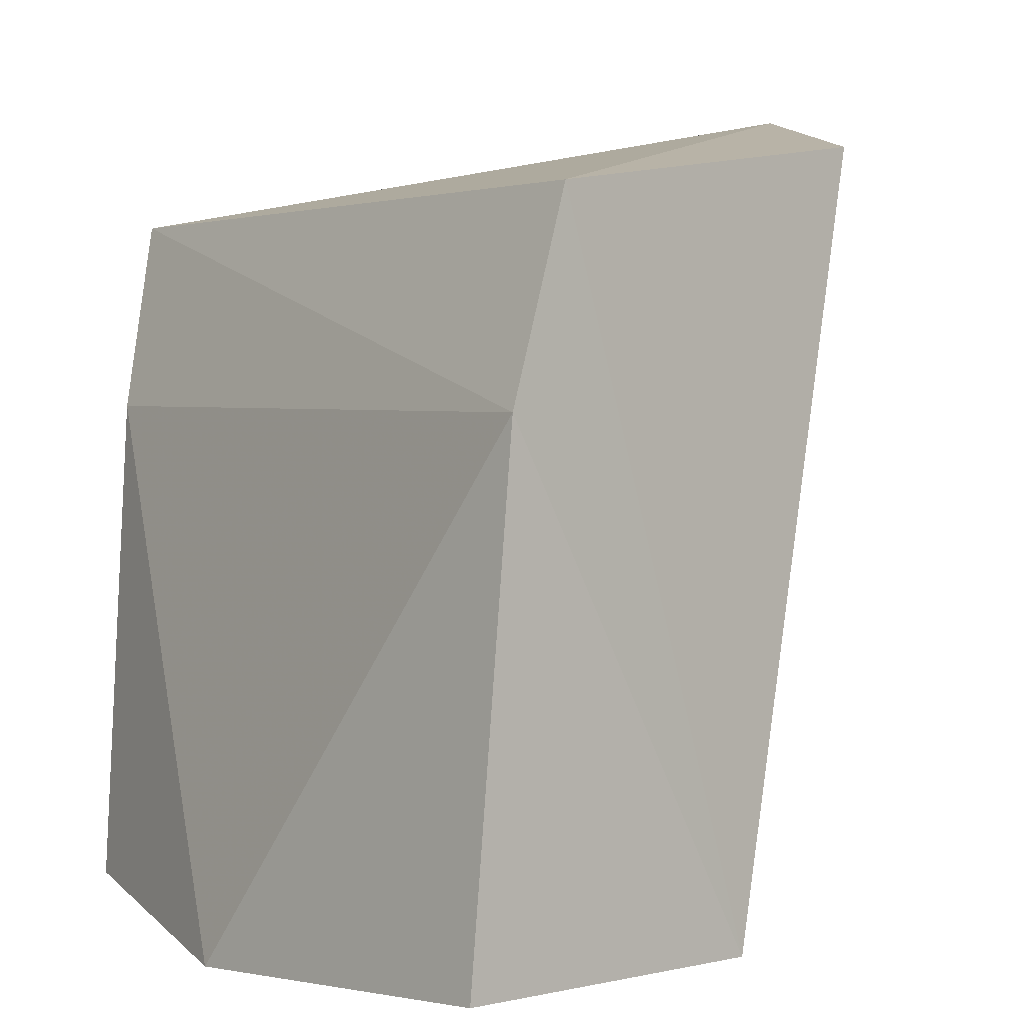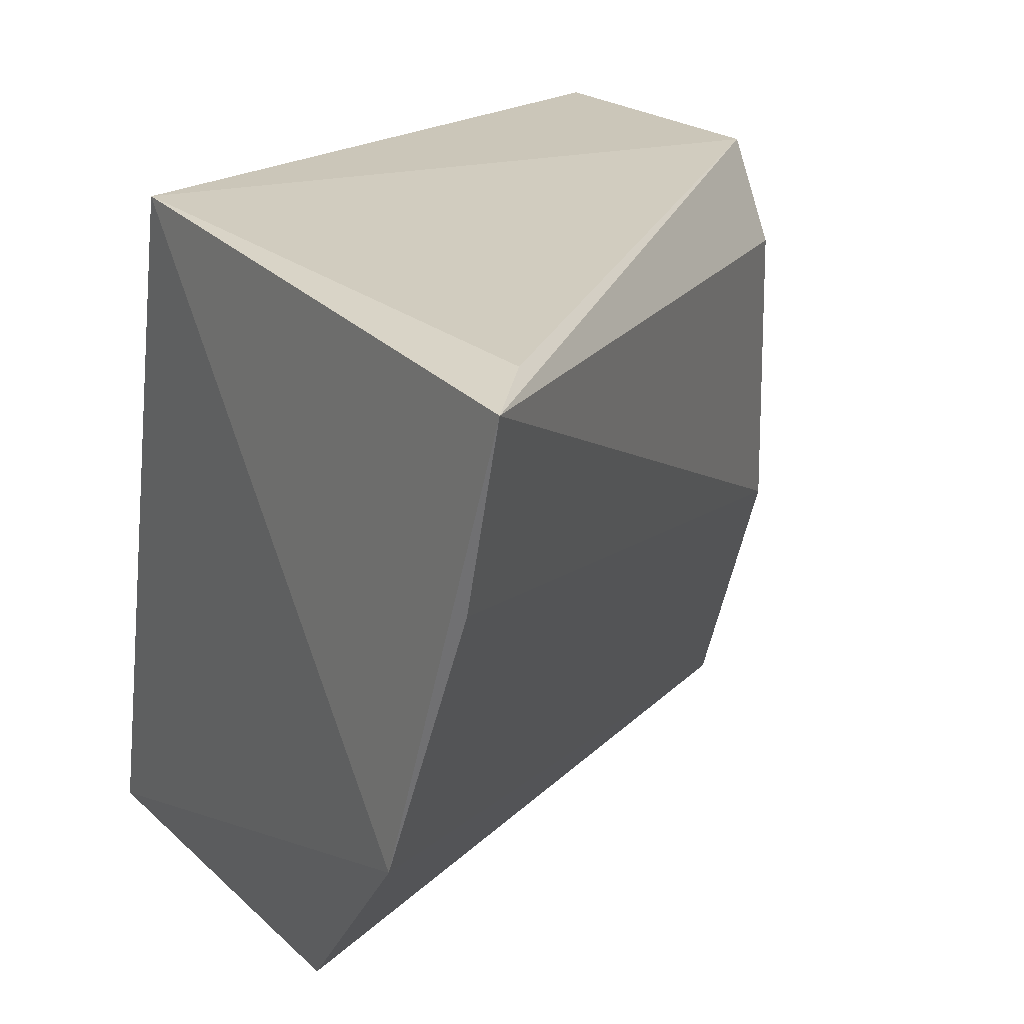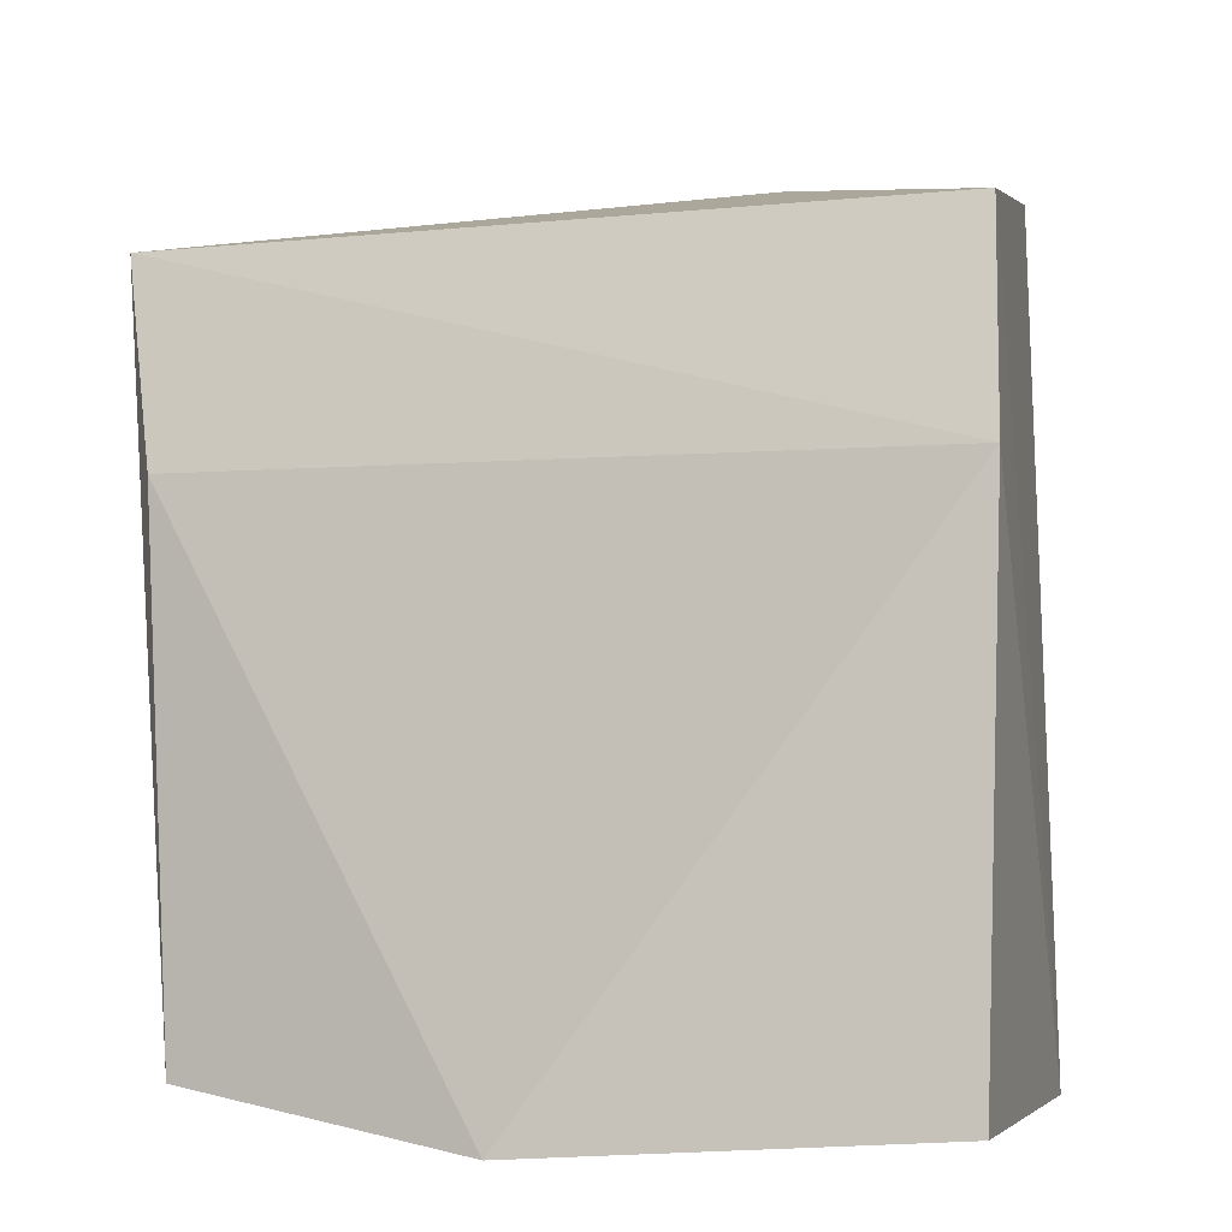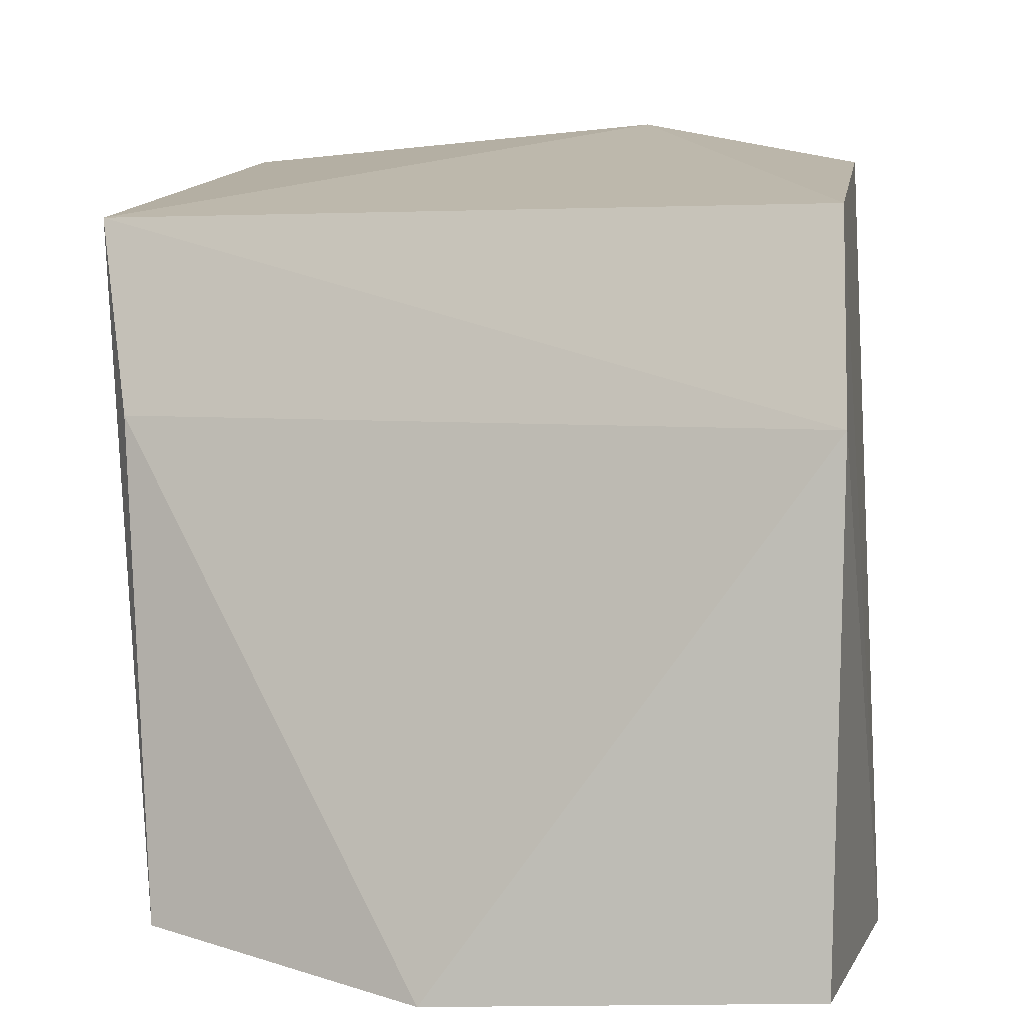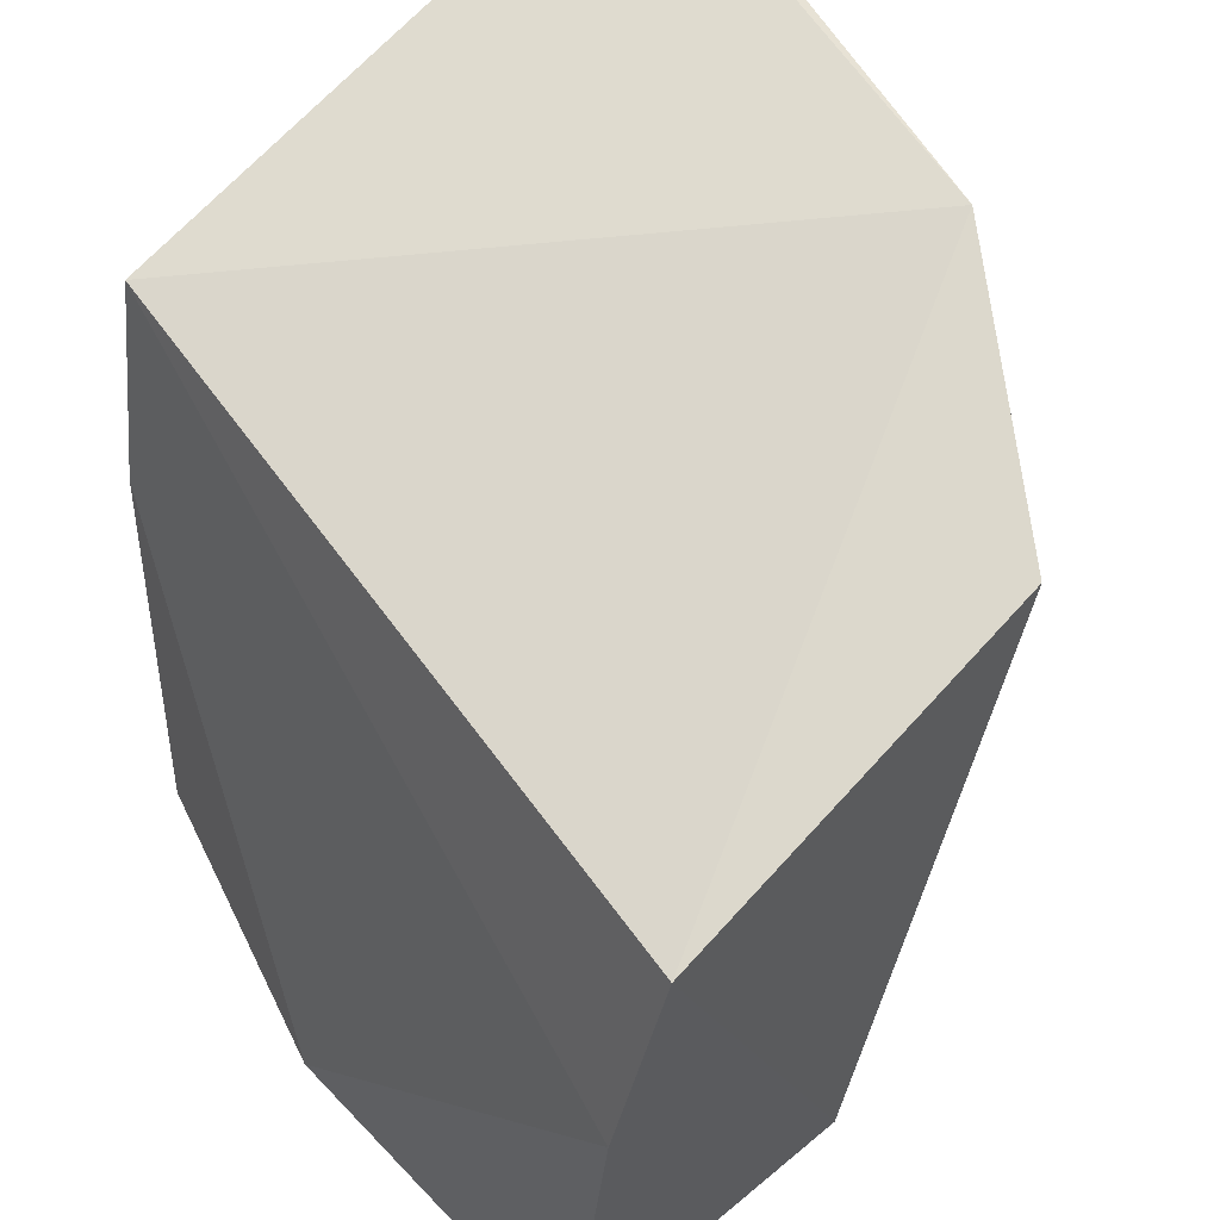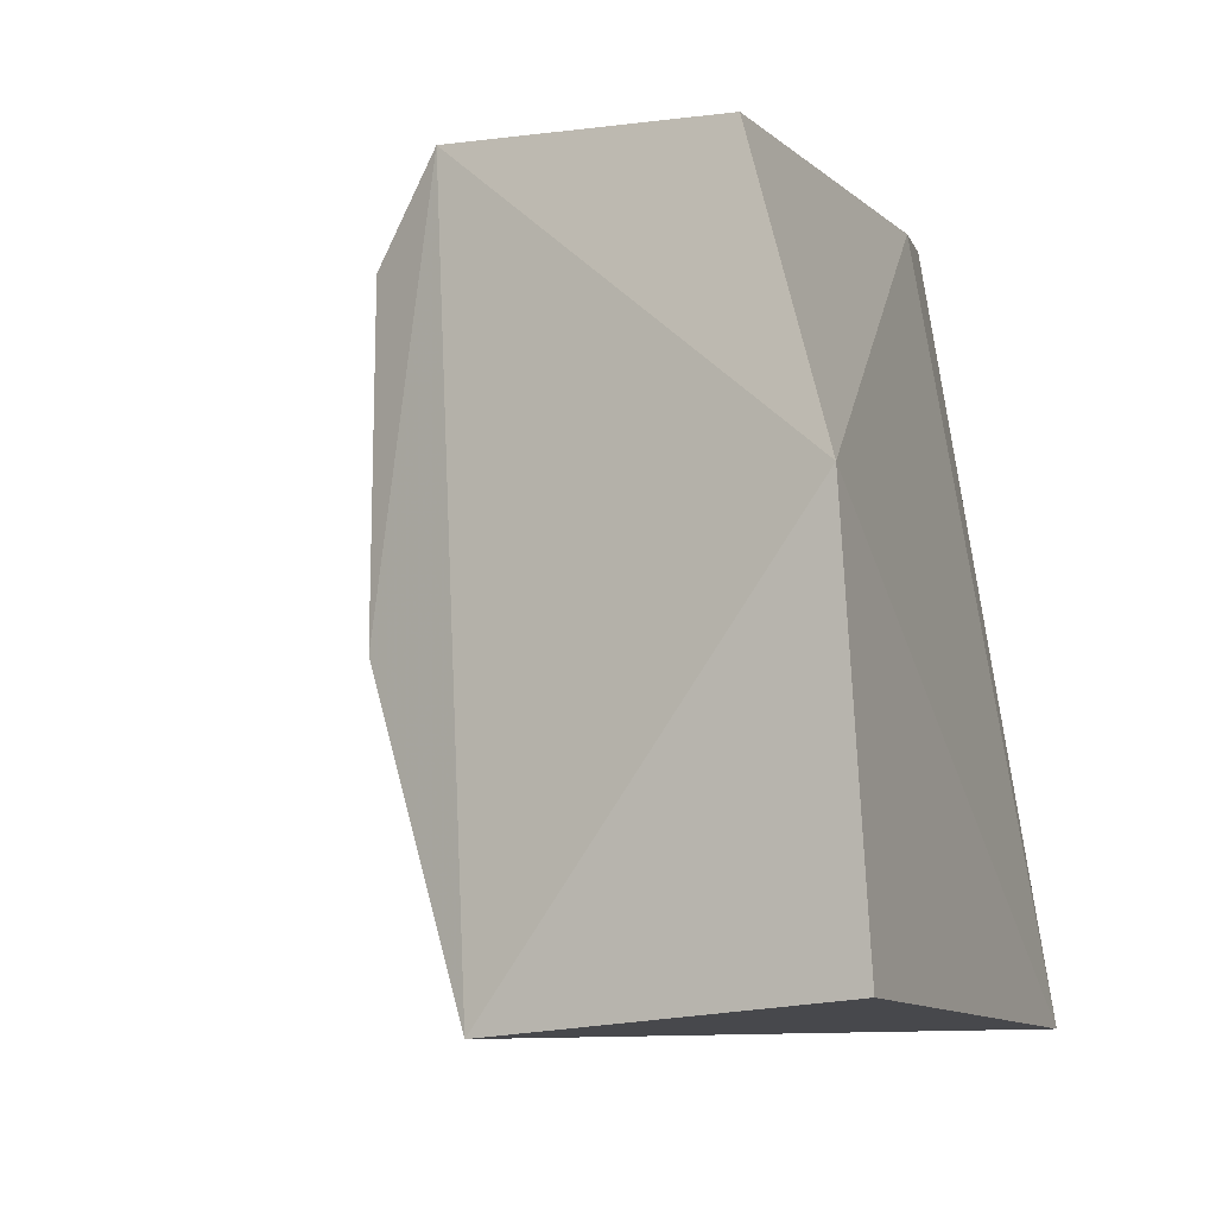
<metadata>
{"format":"obj","ext":"obj","renderer":"f3d","projection":"perspective","resolution":1024,"background":"white","views":[{"elev":2.9,"azim":135.2,"up":"+Y"},{"elev":28.1,"azim":-132.0,"up":"+Z"},{"elev":-2.1,"azim":102.8,"up":"+Y"},{"elev":5.1,"azim":101.0,"up":"+Y"},{"elev":62.7,"azim":135.4,"up":"+Y"},{"elev":-9.7,"azim":27.6,"up":"+Z"}]}
</metadata>
<code>
v 0.03135 0.09973 0.08896
v 0.04007 0.07133 0.07441
v 0.03586 0.1 0.0598
v 0.01983 0.1021 0.06043
v 0.00809 0.1029 0.08923
v 0.02774 0.07226 0.05869
v 0.03879 0.09213 0.0594
v 0.0256 0.07374 0.08648
v 0.01256 0.1042 0.07012
v 0.03397 0.09212 0.08729
v 0.04055 0.07239 0.05964
v 0.01021 0.1002 0.08933
v 0.02331 0.07383 0.07049
v 0.03647 0.0729 0.08559
v 0.02297 0.07454 0.08286
v 0.009427 0.1032 0.08152
f 6 4 3
f 7 3 1
f 7 6 3
f 8 6 2
f 9 5 1
f 9 1 3
f 9 3 4
f 9 4 6
f 10 7 1
f 10 2 7
f 11 7 2
f 11 2 6
f 11 6 7
f 12 8 1
f 12 1 5
f 12 5 8
f 13 6 8
f 13 9 6
f 14 8 2
f 14 2 10
f 14 10 1
f 14 1 8
f 15 13 8
f 15 8 5
f 15 5 13
f 16 13 5
f 16 5 9
f 16 9 13

</code>
